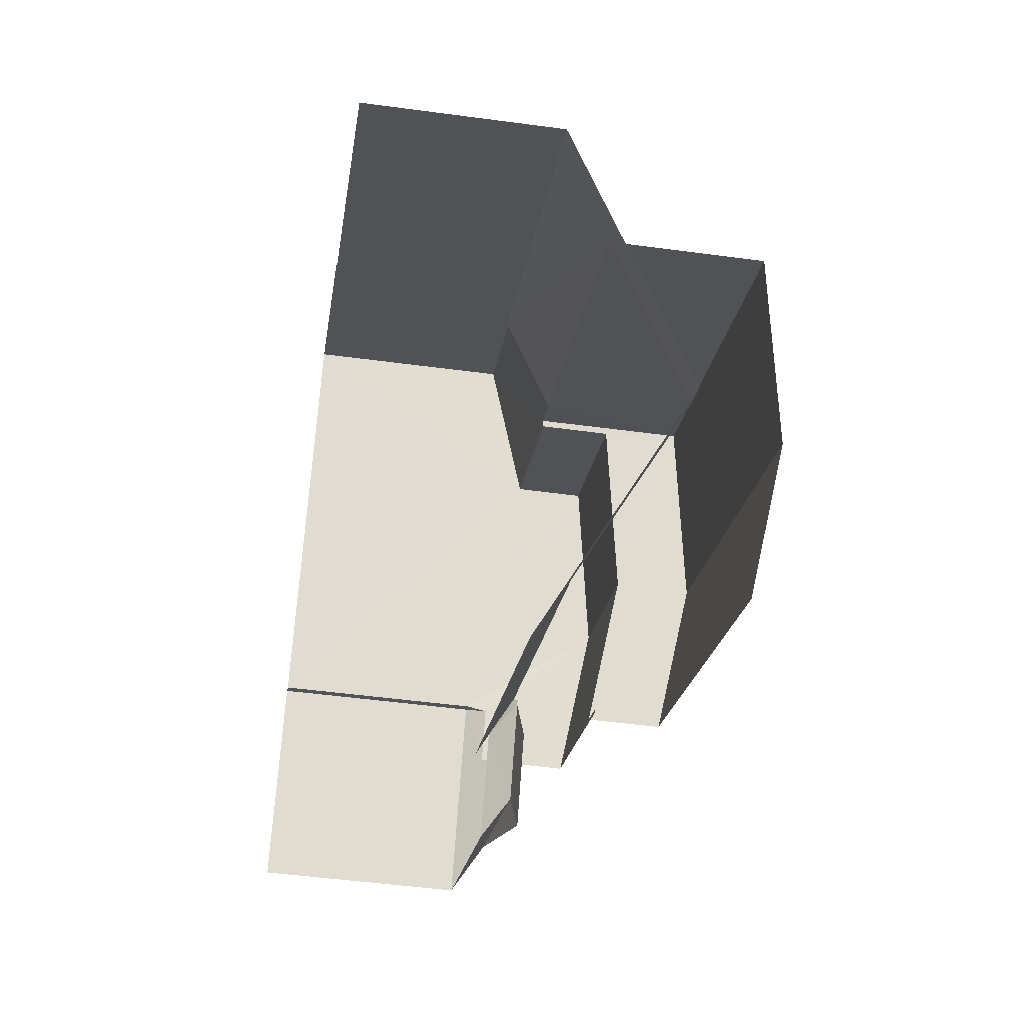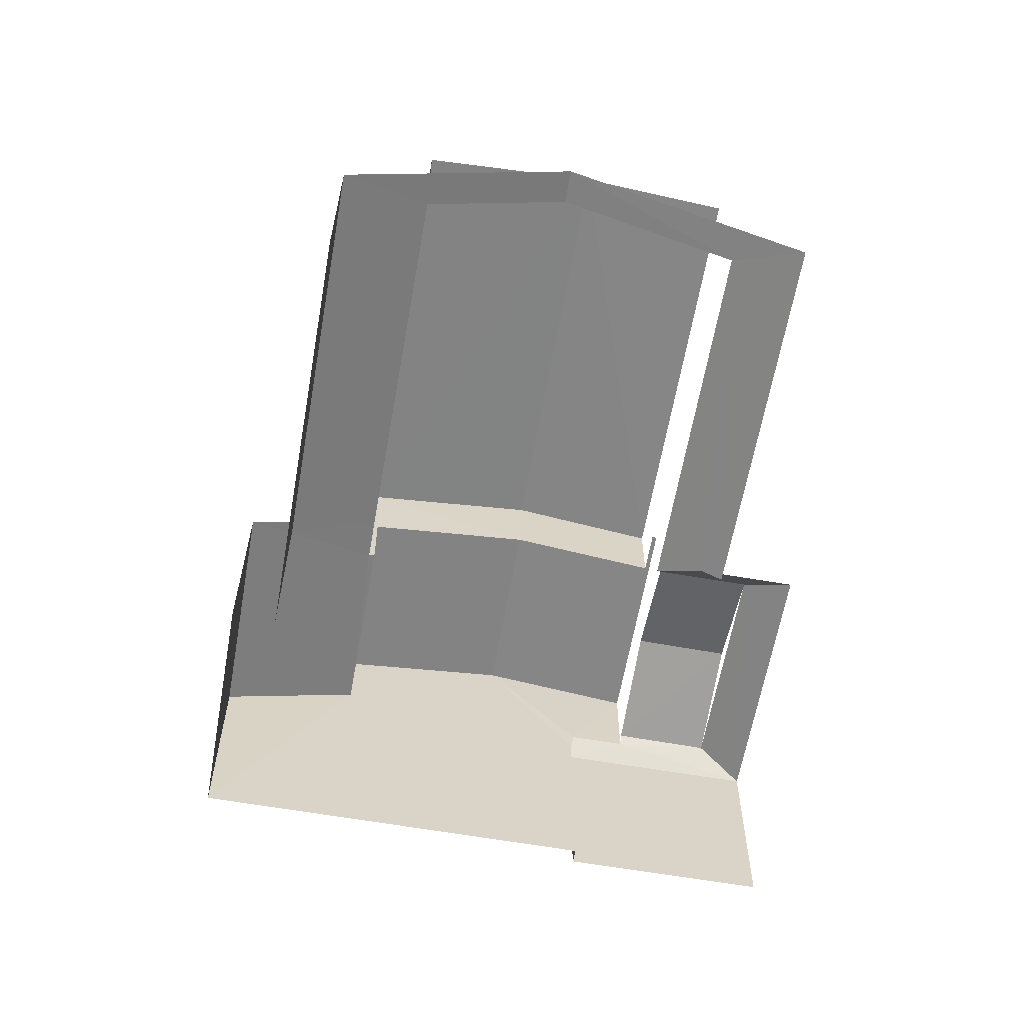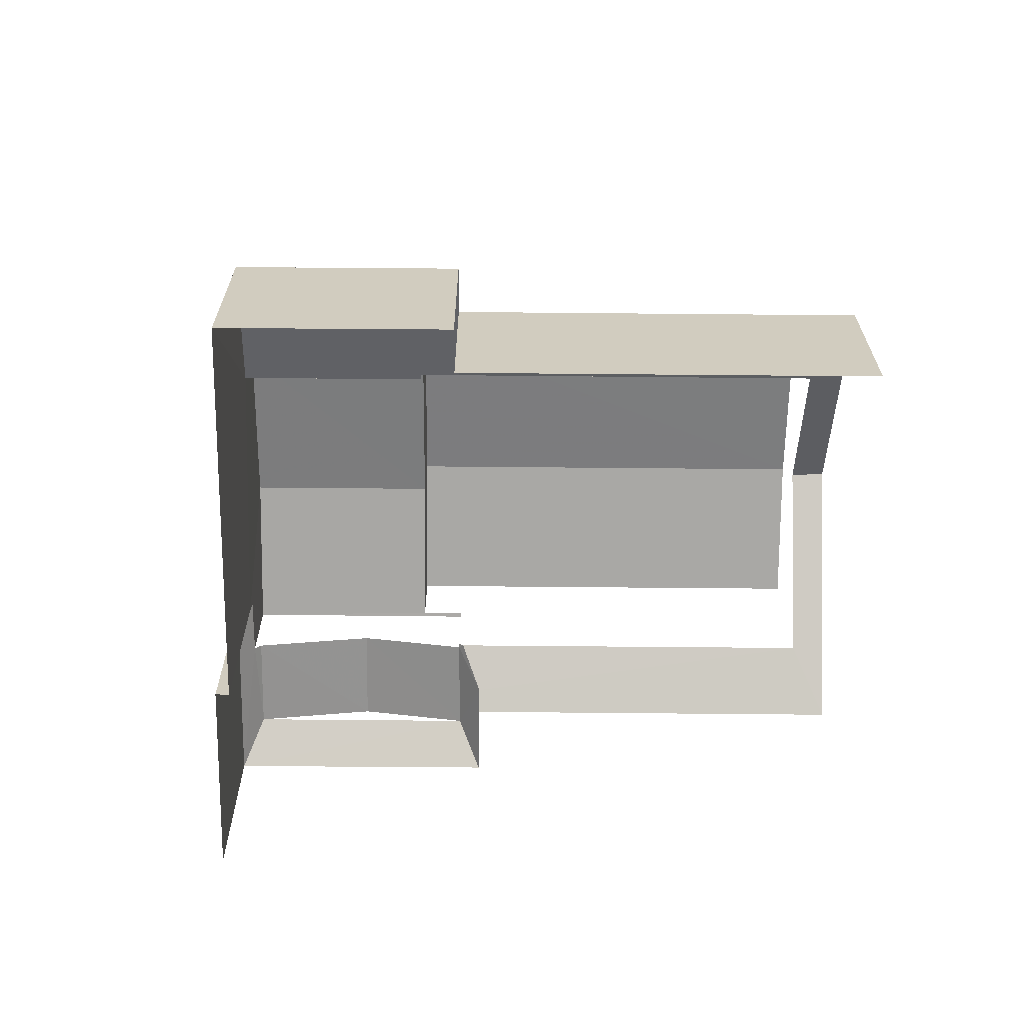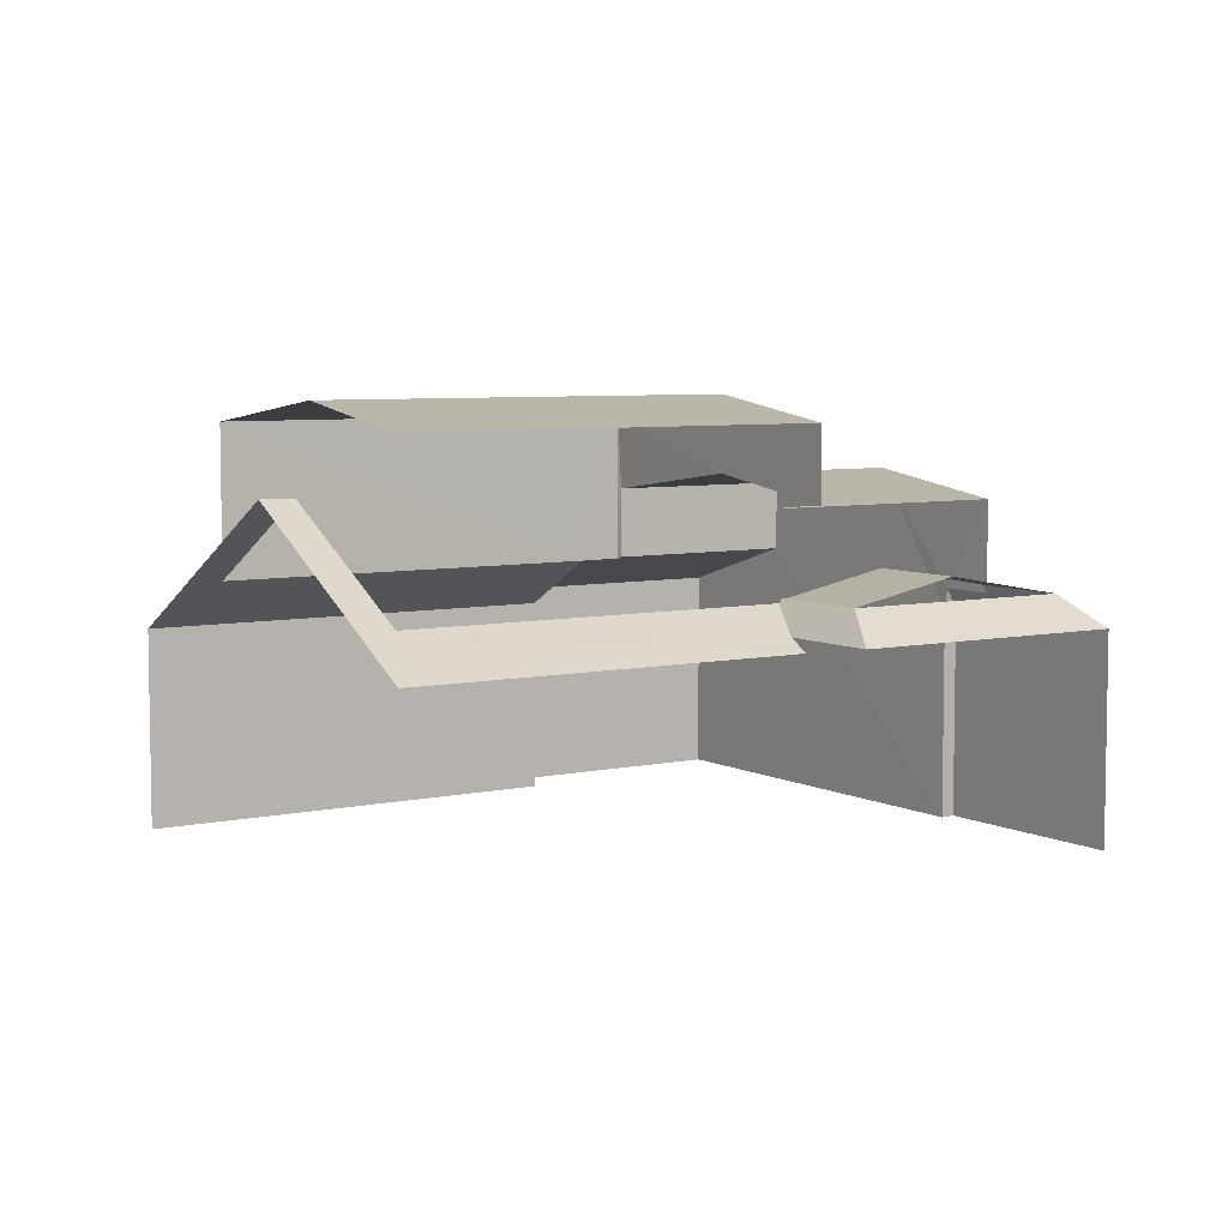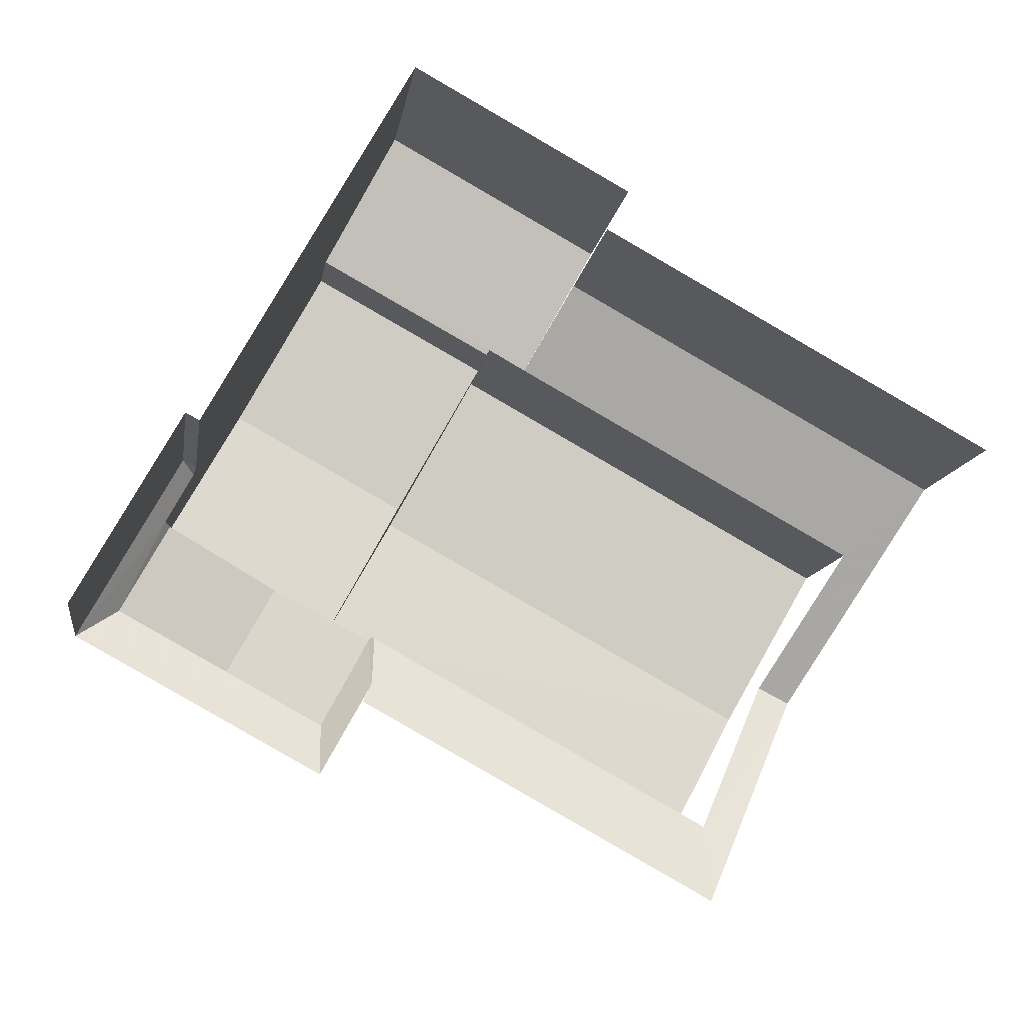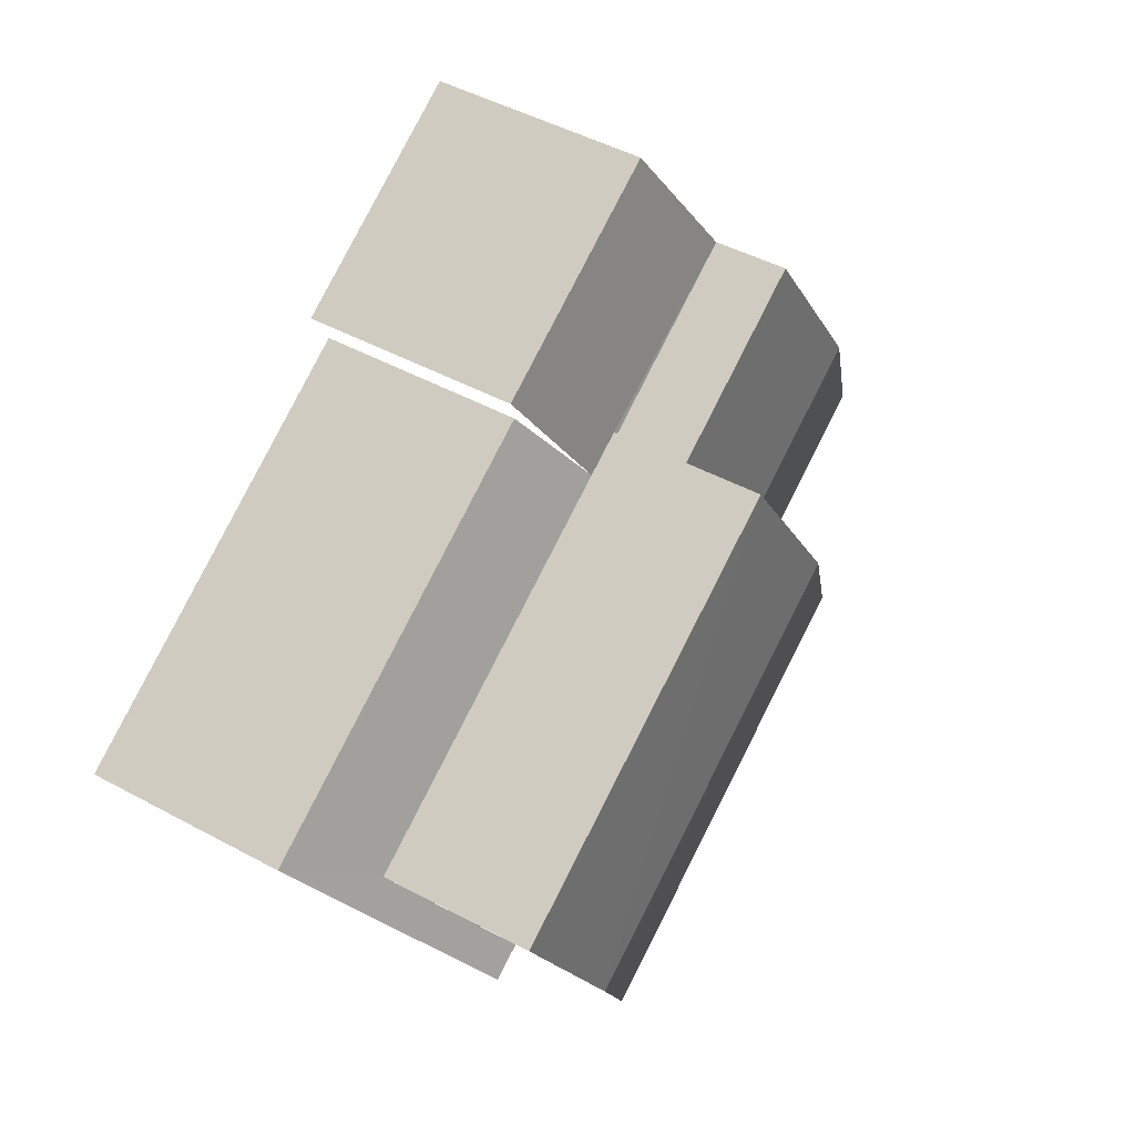
<metadata>
{"format":"obj","ext":"obj","renderer":"f3d","projection":"perspective","resolution":1024,"background":"white","views":[{"elev":-49.4,"azim":-98.5,"up":"+Y"},{"elev":-61.9,"azim":-71.1,"up":"+Z"},{"elev":-66.3,"azim":-151.6,"up":"+Z"},{"elev":6.2,"azim":-4.5,"up":"+Z"},{"elev":-11.4,"azim":171.5,"up":"+Y"},{"elev":48.0,"azim":-58.8,"up":"+Y"}]}
</metadata>
<code>
v -2.252e+05 -1.283e+05 12.7
v -2.252e+05 -1.283e+05 12.7
v -2.252e+05 -1.283e+05 12.7
v -2.252e+05 -1.283e+05 12.7
v -2.252e+05 -1.283e+05 12.7
v -2.252e+05 -1.283e+05 12.7
v -2.252e+05 -1.283e+05 12.7
v -2.252e+05 -1.283e+05 12.7
v -2.252e+05 -1.283e+05 12.7
v -2.252e+05 -1.283e+05 12.7
v -2.252e+05 -1.283e+05 20.44
v -2.252e+05 -1.283e+05 20
v -2.252e+05 -1.283e+05 20.44
v -2.252e+05 -1.283e+05 20
v -2.252e+05 -1.283e+05 18.6
v -2.252e+05 -1.283e+05 18.59
v -2.252e+05 -1.283e+05 18.6
v -2.252e+05 -1.283e+05 19.02
v -2.252e+05 -1.283e+05 19.02
v -2.252e+05 -1.283e+05 18.59
v -2.252e+05 -1.283e+05 17.25
v -2.252e+05 -1.283e+05 16.3
v -2.252e+05 -1.283e+05 17.25
v -2.252e+05 -1.283e+05 16.3
v -2.252e+05 -1.283e+05 18.84
v -2.252e+05 -1.283e+05 18.84
v -2.252e+05 -1.283e+05 16.5
v -2.252e+05 -1.283e+05 17.26
v -2.252e+05 -1.283e+05 16.5
v -2.252e+05 -1.283e+05 17.29
v -2.252e+05 -1.283e+05 17.29
v -2.252e+05 -1.283e+05 17.49
v -2.252e+05 -1.283e+05 17.08
v -2.252e+05 -1.283e+05 17.08
v -2.252e+05 -1.283e+05 17.49
v -2.252e+05 -1.283e+05 20
v -2.252e+05 -1.283e+05 20
v -2.252e+05 -1.283e+05 16.53
v -2.252e+05 -1.283e+05 16.92
v -2.252e+05 -1.283e+05 16.53
v -2.252e+05 -1.283e+05 16.53
v -2.252e+05 -1.283e+05 16.99
v -2.252e+05 -1.283e+05 16.99
v -2.252e+05 -1.283e+05 16.3
v -2.252e+05 -1.283e+05 16.3
v -2.252e+05 -1.283e+05 16.53
v -2.252e+05 -1.283e+05 17.08
v -2.252e+05 -1.283e+05 16.53
v -2.252e+05 -1.283e+05 16.92
v -2.252e+05 -1.283e+05 17.08
v -2.252e+05 -1.283e+05 17.08
v -2.252e+05 -1.283e+05 18.59
v -2.252e+05 -1.283e+05 18.59
f 1 2 3
f 4 5 1
f 6 7 8
f 1 3 6
f 4 9 10
f 9 6 8
f 4 1 9
f 1 6 9
f 44 45 2
f 1 44 2
f 32 16 33
f 49 20 50
f 50 20 32
f 32 20 16
f 7 22 27
f 27 22 21
f 6 22 7
f 16 15 51
f 33 16 51
f 35 34 47
f 44 5 48
f 48 41 44
f 1 5 44
f 24 3 25
f 3 2 25
f 2 45 25
f 48 5 4
f 46 48 4
f 37 23 26
f 37 26 11
f 26 14 11
f 26 43 14
f 15 43 42
f 42 51 15
f 14 43 15
f 12 14 15
f 17 12 15
f 11 12 13
f 11 14 12
f 15 16 17
f 18 17 19
f 19 17 20
f 17 16 20
f 21 22 23
f 22 24 23
f 23 25 26
f 23 24 25
f 27 28 29
f 29 28 30
f 27 21 28
f 30 28 31
f 32 33 34
f 35 32 34
f 36 37 11
f 13 36 11
f 38 39 40
f 41 42 43
f 41 43 44
f 44 43 45
f 45 43 25
f 43 26 25
f 34 46 47
f 34 48 46
f 40 49 46
f 46 49 47
f 40 39 49
f 47 49 50
f 50 35 47
f 50 32 35
f 34 33 41
f 51 42 33
f 34 41 48
f 33 42 41
f 18 19 52
f 53 18 52
f 27 8 7
f 27 29 8
f 9 8 30
f 8 29 30
f 38 9 30
f 20 49 39
f 19 39 38
f 20 39 19
f 19 30 52
f 19 38 30
f 12 17 18
f 12 18 13
f 18 36 13
f 31 28 53
f 53 28 36
f 18 53 36
f 30 53 52
f 30 31 53
f 38 40 10
f 9 38 10
f 6 3 24
f 22 6 24
f 46 4 10
f 40 46 10
f 23 37 21
f 21 36 28
f 21 37 36

</code>
